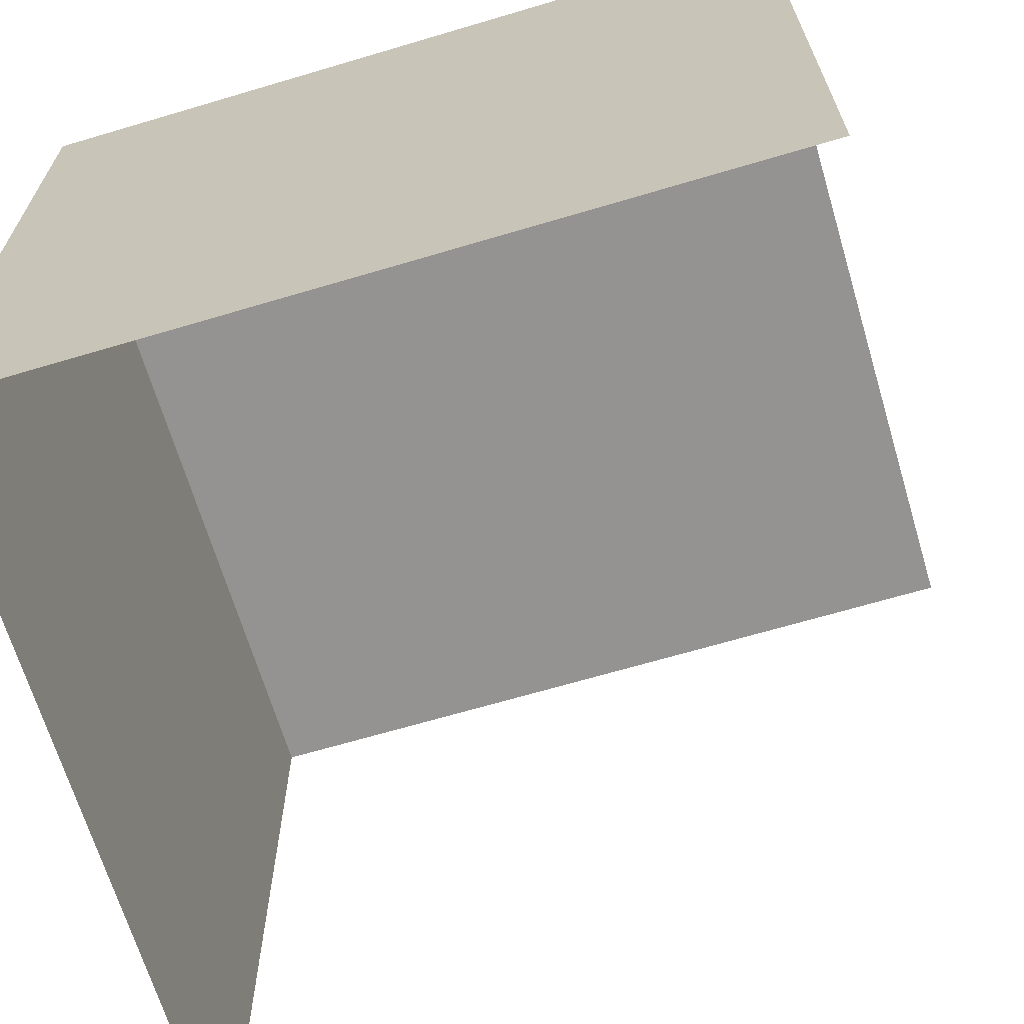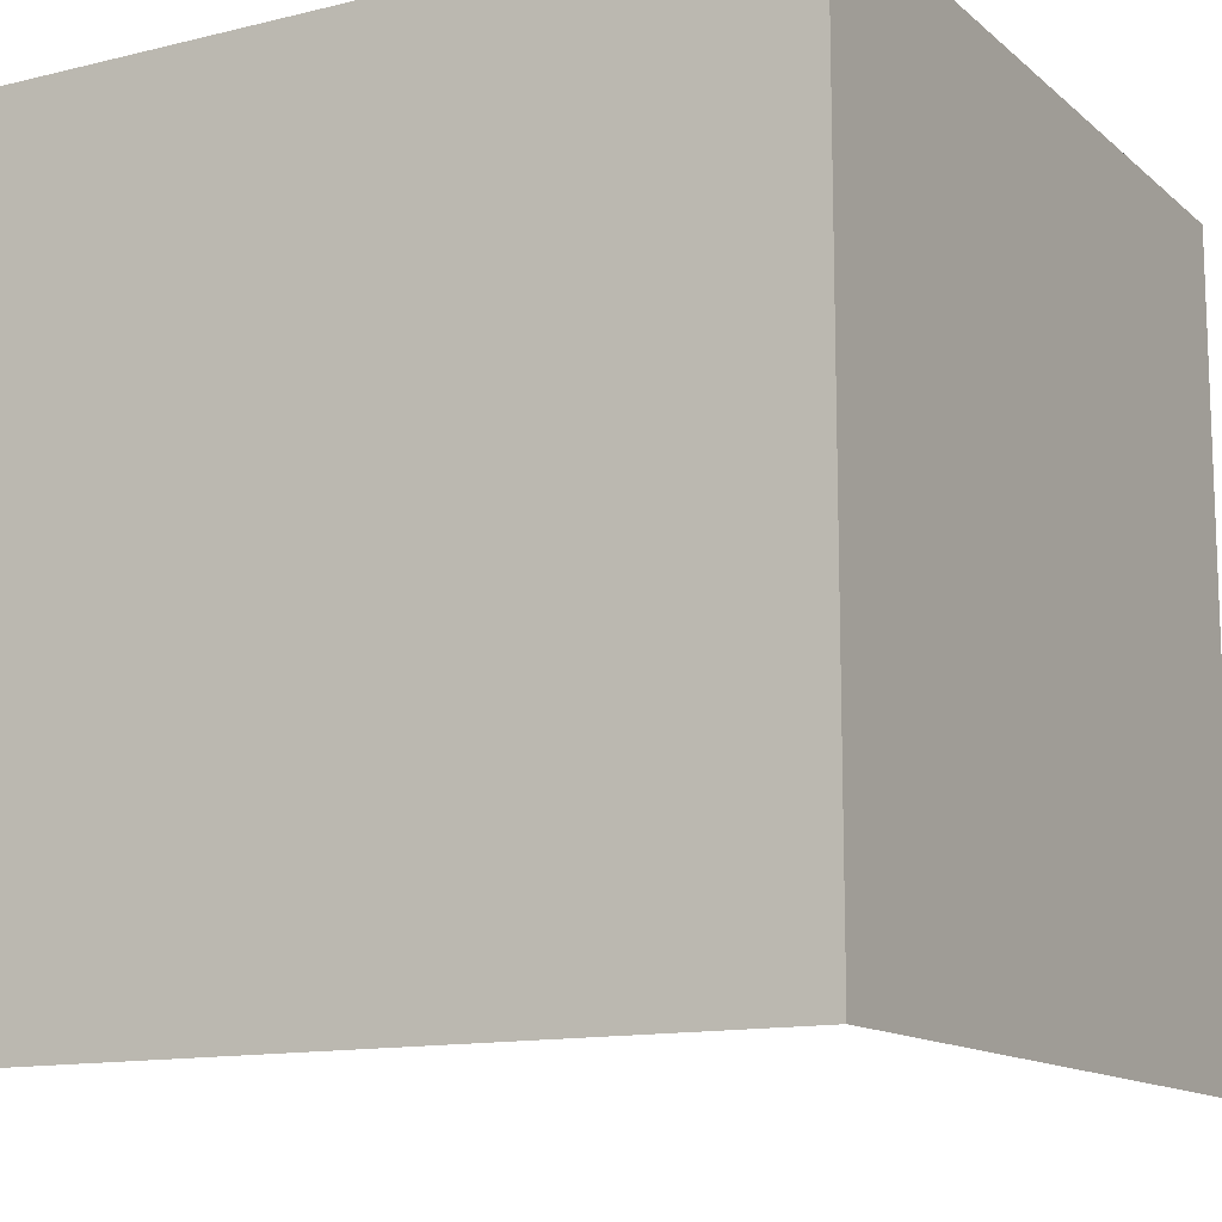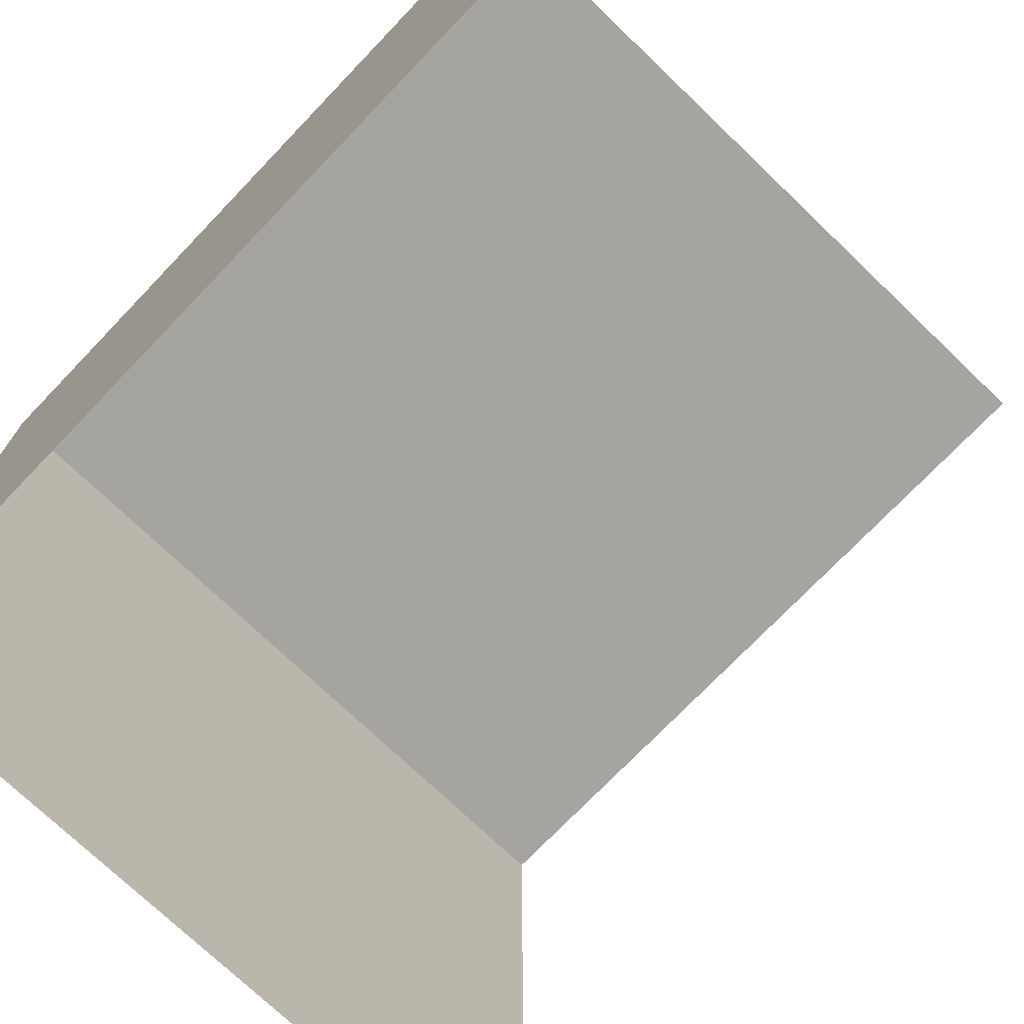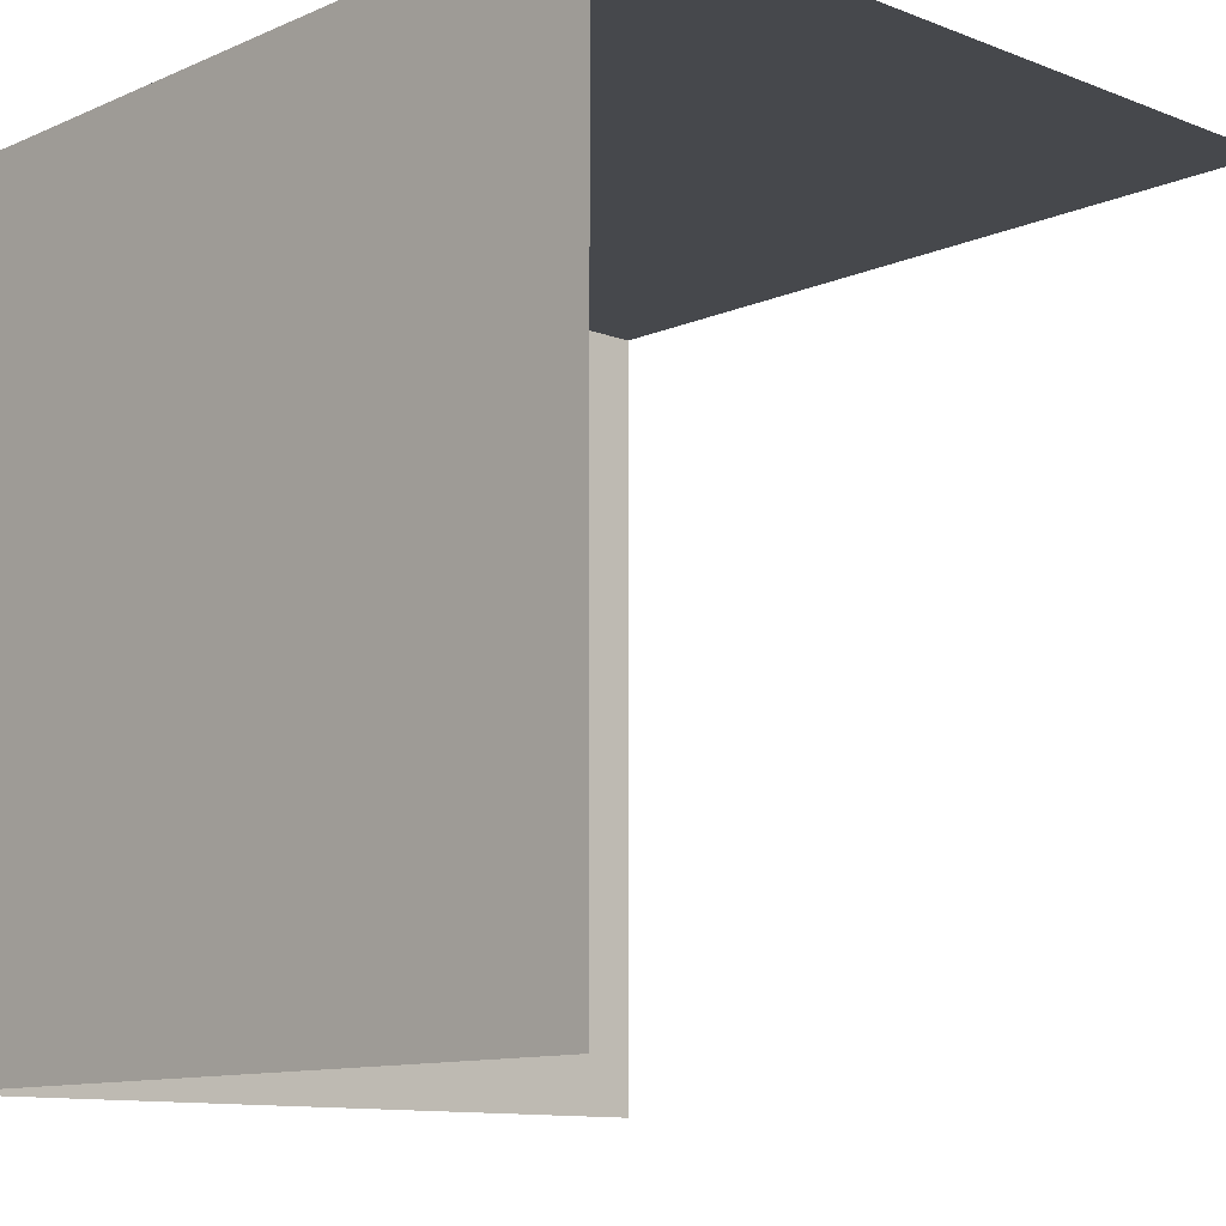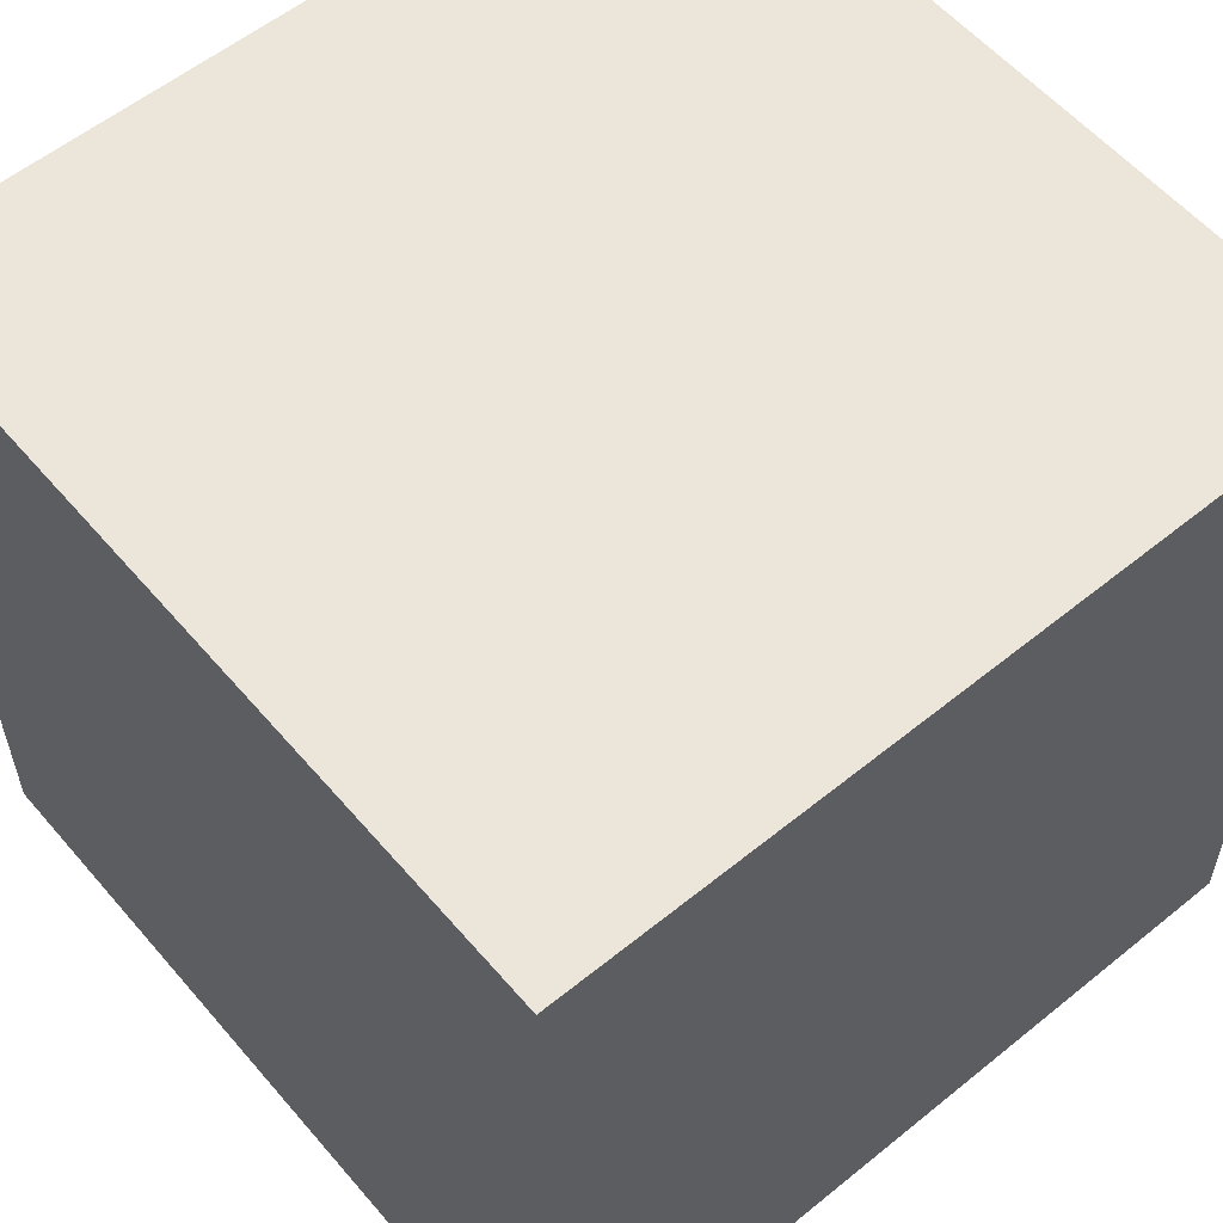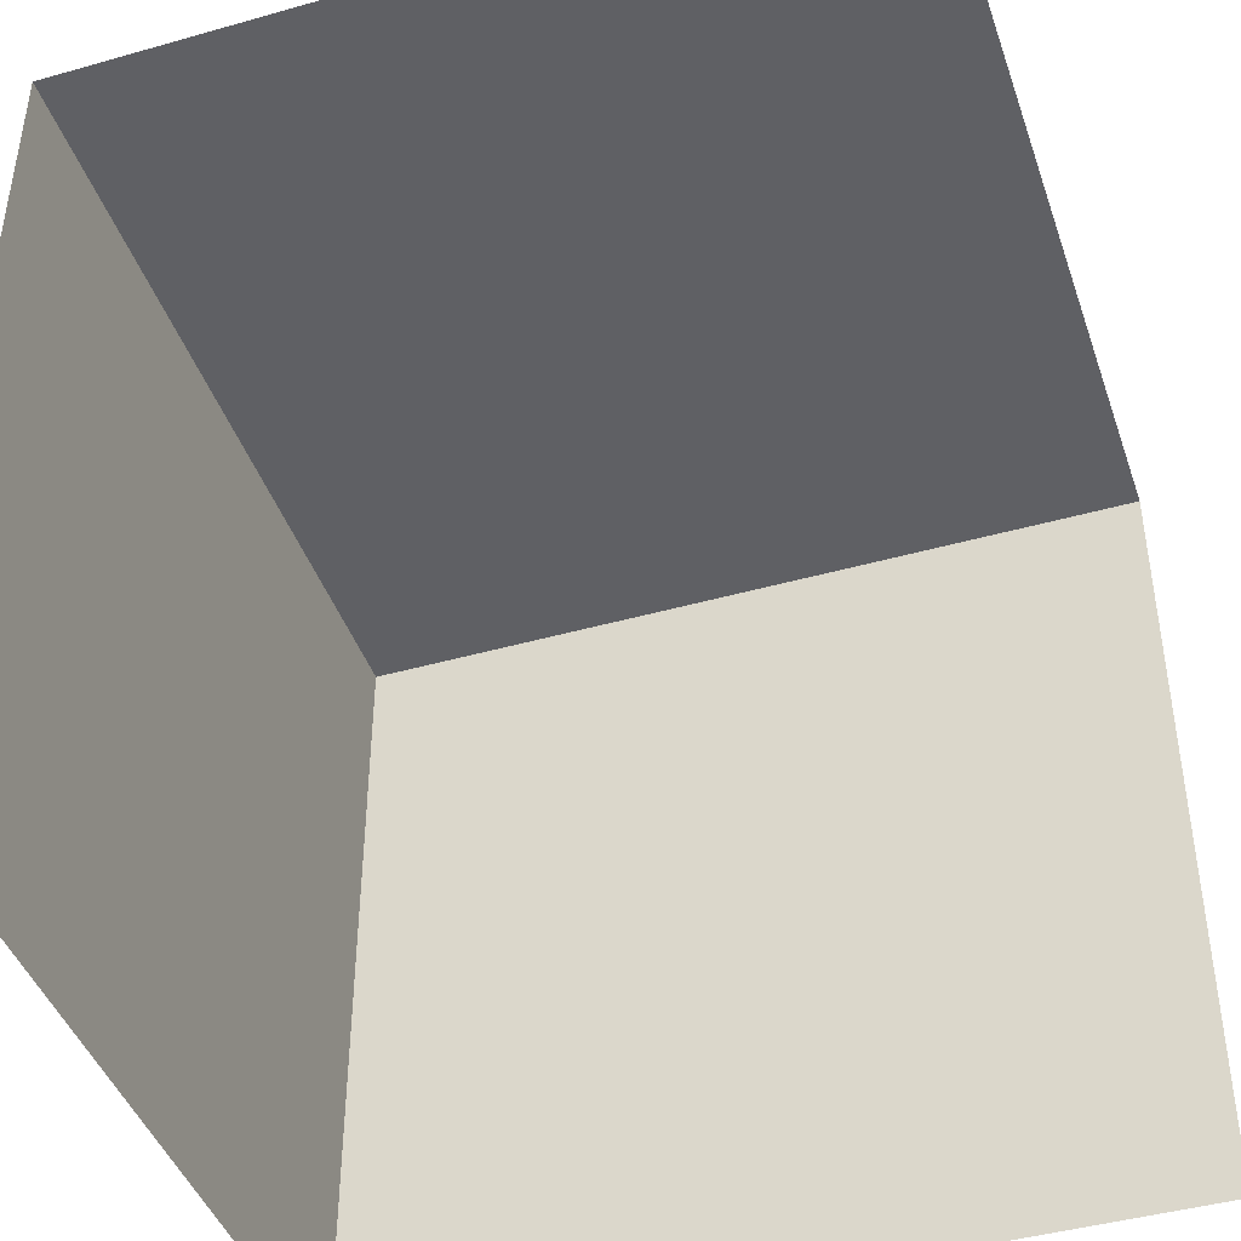
<metadata>
{"format":"obj","ext":"obj","renderer":"f3d","projection":"perspective","resolution":1024,"background":"white","views":[{"elev":-66.8,"azim":16.6,"up":"+Y"},{"elev":-12.9,"azim":-60.7,"up":"+Y"},{"elev":-73.5,"azim":-43.8,"up":"+Z"},{"elev":-11.1,"azim":-43.4,"up":"+Z"},{"elev":57.4,"azim":-40.1,"up":"+Y"},{"elev":-43.5,"azim":108.5,"up":"+Y"}]}
</metadata>
<code>
g _Combined_Vis12_0
v 0.75 0.25 0.25
v 0.75 -0.75 0.25
v -0.25 -0.75 0.25
v -0.25 0.25 0.25
v -0.25 0.25 0.25
v -0.25 -0.75 0.25
v -0.25 -0.75 -0.75
v -0.25 0.25 -0.75
v 0.75 0.25 -0.75
v 0.75 0.25 0.25
v -0.25 0.25 0.25
v -0.25 0.25 -0.75
g _Combined_Vis12_0_0
f 3 2 1
f 4 3 1
f 7 6 5
f 8 7 5
f 11 10 9
f 12 11 9

</code>
